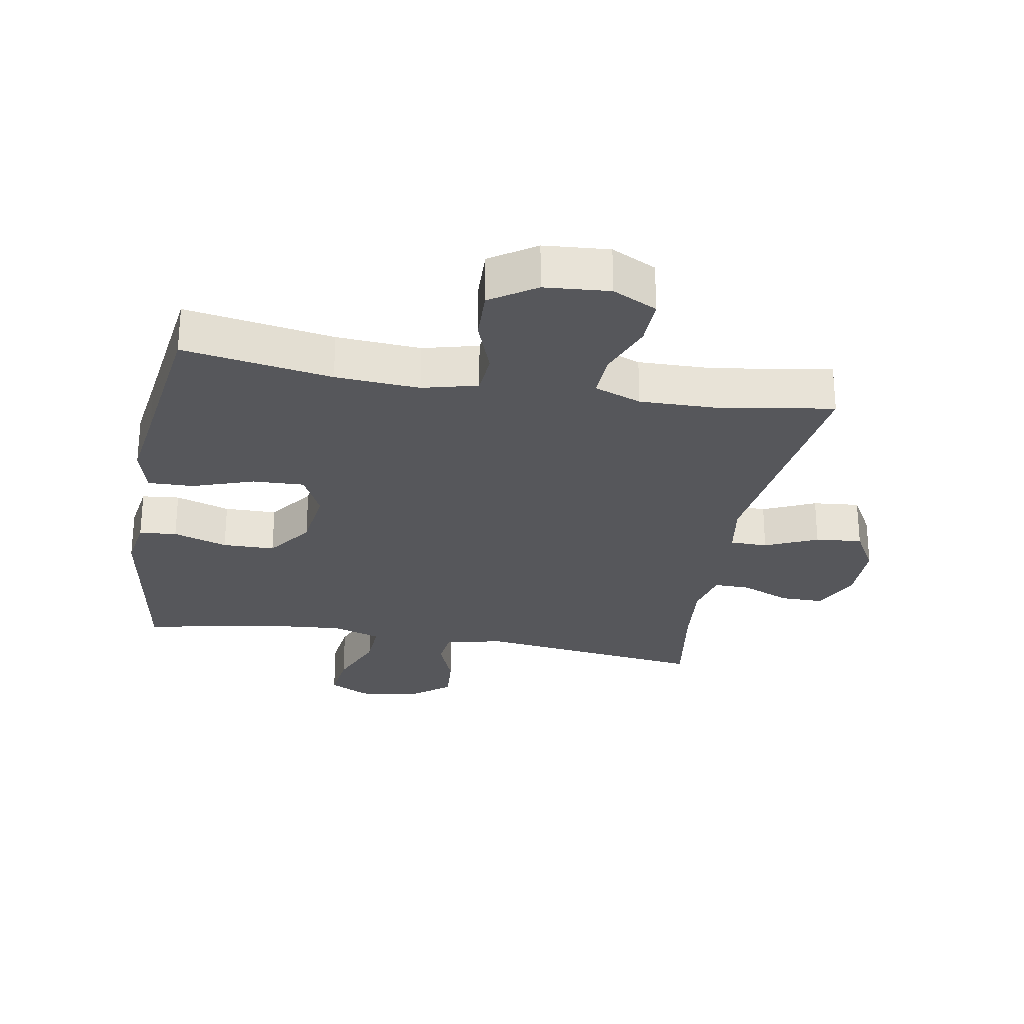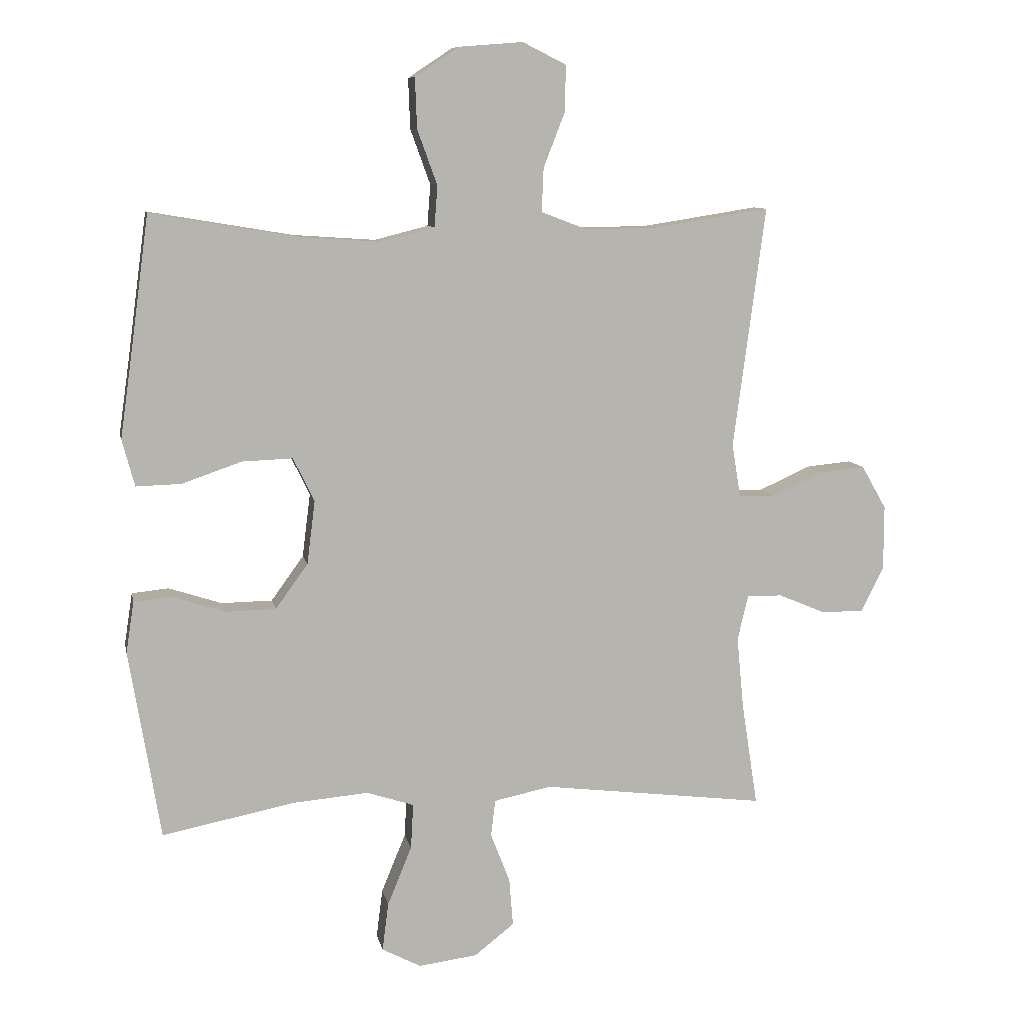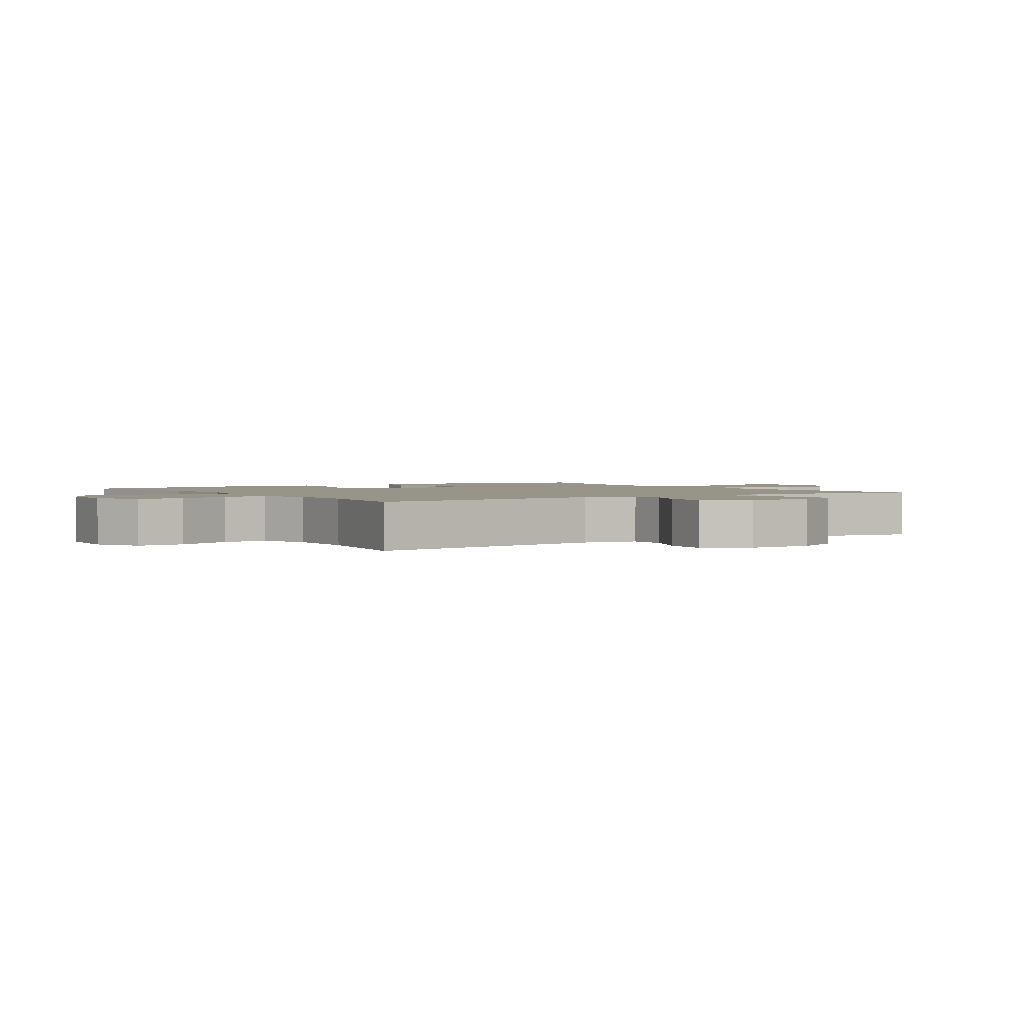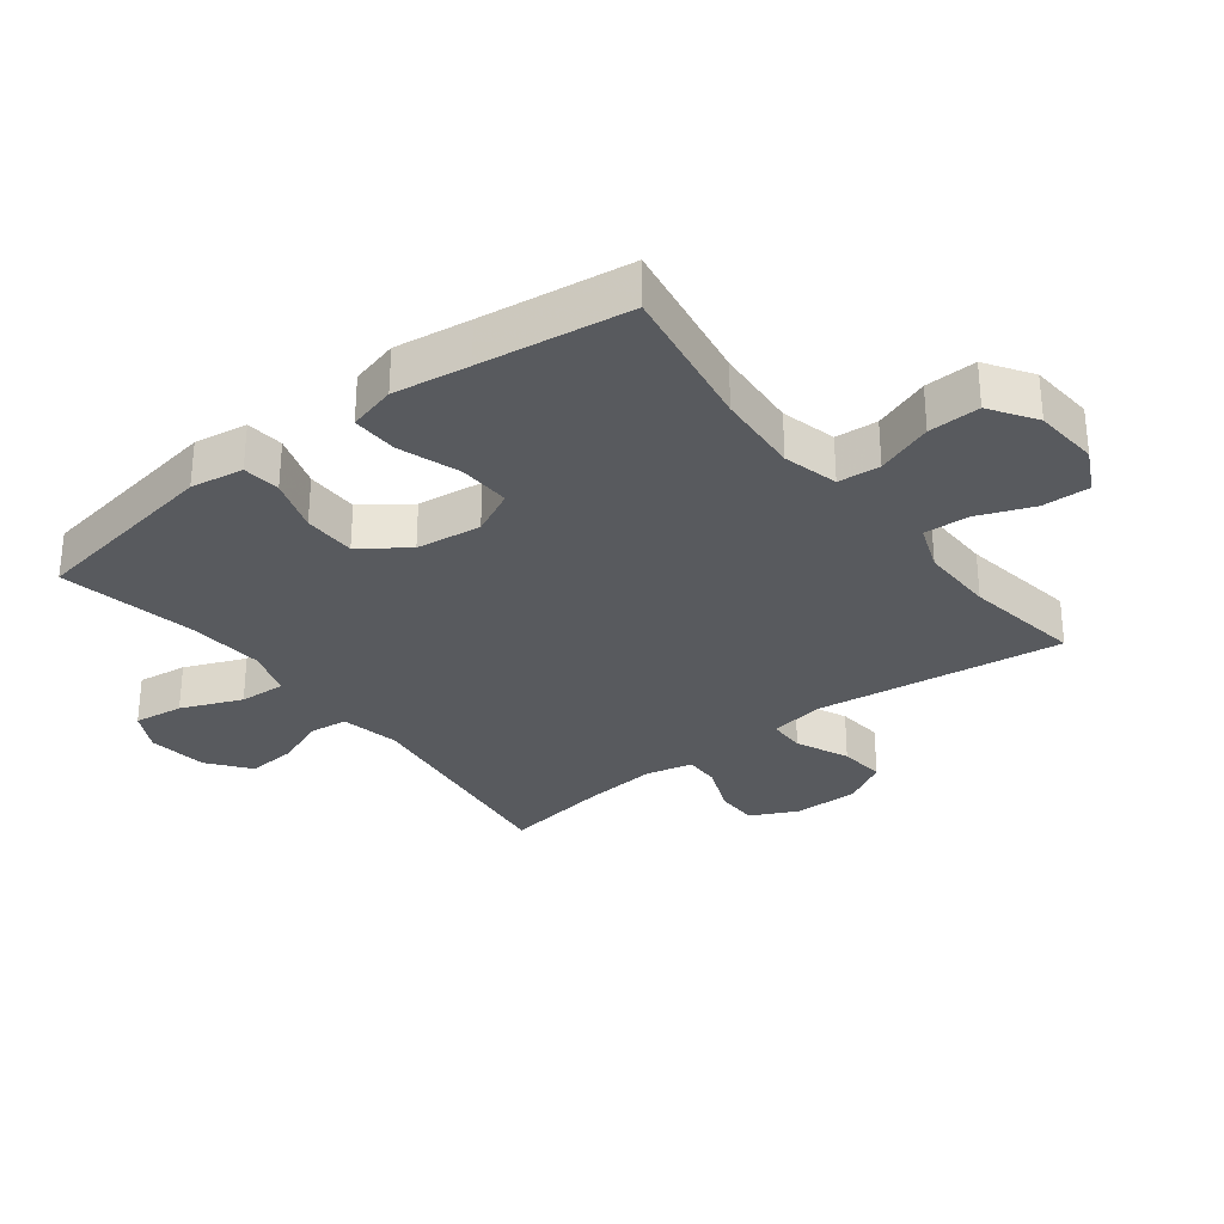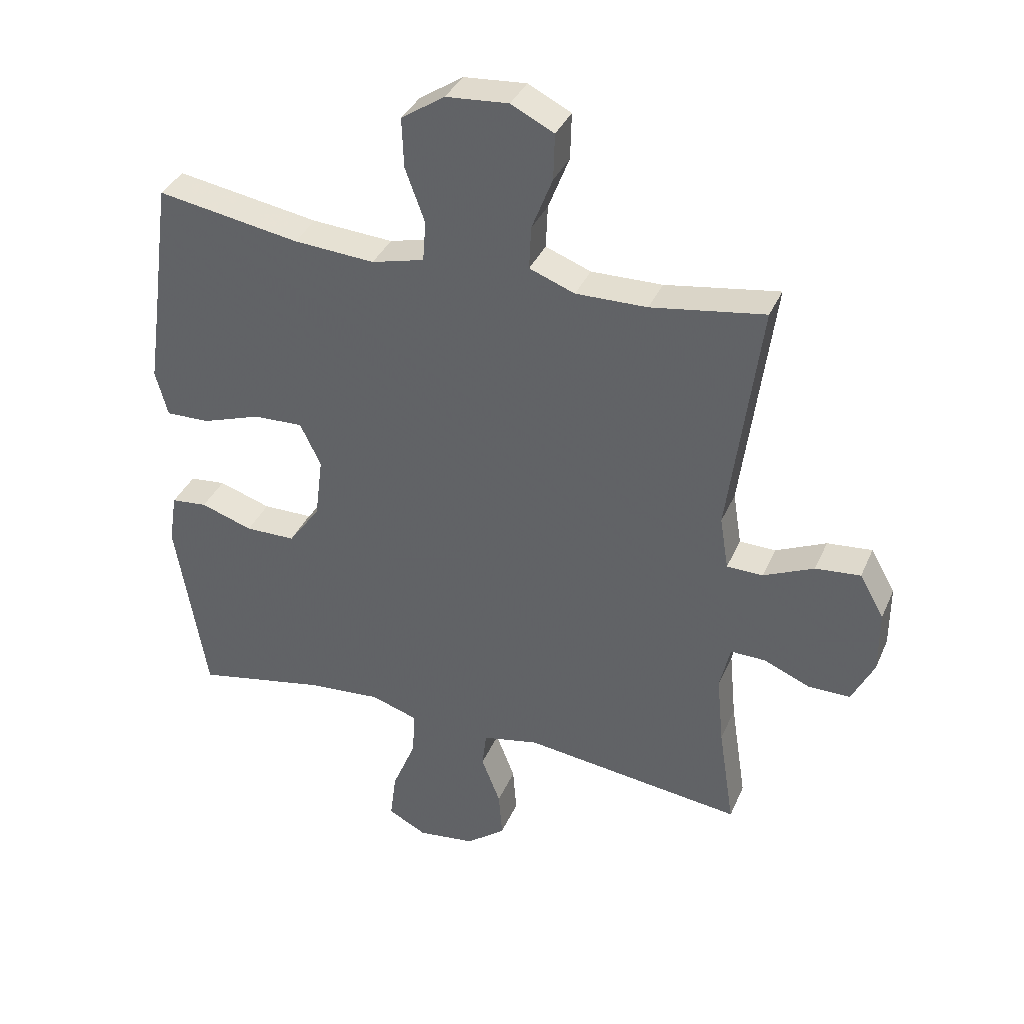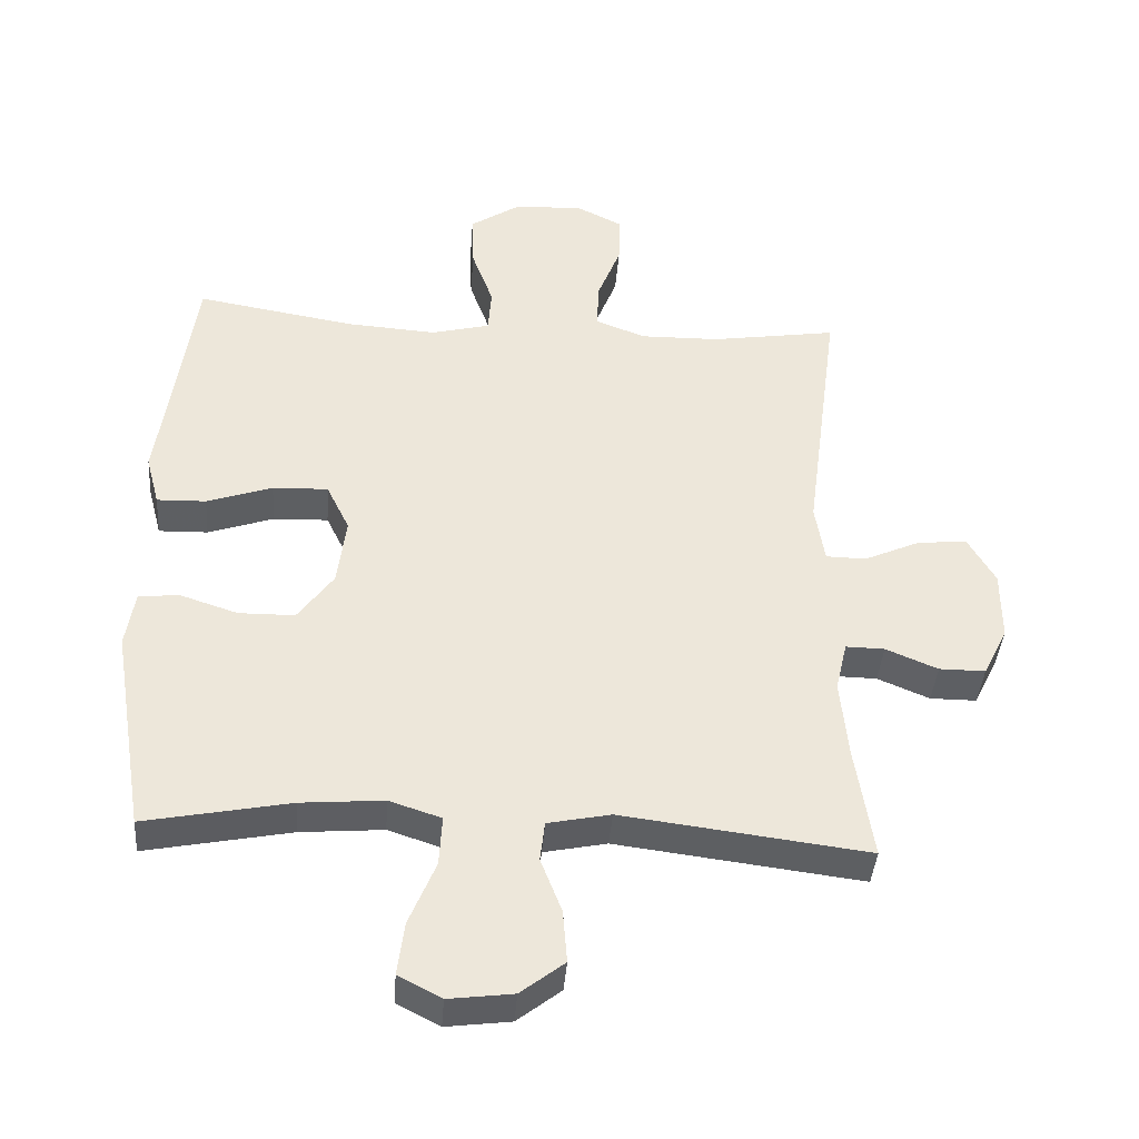
<metadata>
{"format":"obj","ext":"obj","renderer":"f3d","projection":"perspective","resolution":1024,"background":"white","views":[{"elev":-27.2,"azim":-10.0,"up":"+Y"},{"elev":9.3,"azim":-11.3,"up":"+Z"},{"elev":1.9,"azim":56.6,"up":"+Y"},{"elev":-30.5,"azim":-52.4,"up":"+Y"},{"elev":36.4,"azim":21.6,"up":"+Z"},{"elev":-40.2,"azim":-4.3,"up":"+Z"}]}
</metadata>
<code>
v 0.5 0.07 -0.5
v 0.14 0.07 -0.455
v 0.048 0.07 -0.474
v 0.041 0.07 -0.533
v 0.072 0.07 -0.613
v 0.078 0.07 -0.69
v 0.014 0.07 -0.74
v -0.08 0.07 -0.752
v -0.143 0.07 -0.719
v -0.133 0.07 -0.641
v -0.094 0.07 -0.546
v -0.09 0.07 -0.473
v -0.166 0.07 -0.448
v -0.287 0.07 -0.458
v -0.5 0.07 -0.5
v -0.55 0.07 -0.196
v -0.537 0.07 -0.113
v -0.478 0.07 -0.107
v -0.393 0.07 -0.135
v -0.311 0.07 -0.134
v -0.259 0.07 -0.062
v -0.246 0.07 0.04
v -0.28 0.07 0.11
v -0.361 0.07 0.107
v -0.457 0.07 0.074
v -0.529 0.07 0.072
v -0.549 0.07 0.147
v -0.532 0.07 0.266
v -0.5 0.07 0.5
v -0.267 0.07 0.461
v -0.135 0.07 0.452
v -0.049 0.07 0.474
v -0.044 0.07 0.54
v -0.076 0.07 0.628
v -0.079 0.07 0.709
v -0.008 0.07 0.756
v 0.094 0.07 0.764
v 0.164 0.07 0.729
v 0.162 0.07 0.654
v 0.128 0.07 0.567
v 0.125 0.07 0.497
v 0.199 0.07 0.469
v 0.315 0.07 0.471
v 0.5 0.07 0.5
v 0.449 0.07 0.113
v 0.463 0.07 0.026
v 0.522 0.07 0.025
v 0.604 0.07 0.062
v 0.677 0.07 0.069
v 0.717 0.07 -0.001
v 0.717 0.07 -0.104
v 0.681 0.07 -0.177
v 0.613 0.07 -0.177
v 0.537 0.07 -0.145
v 0.48 0.07 -0.144
v 0.463 0.07 -0.217
v 0.474 0.07 -0.332
v 0.5 0 -0.5
v 0.14 0 -0.455
v 0.048 0 -0.474
v 0.041 0 -0.533
v 0.072 0 -0.613
v 0.078 0 -0.69
v 0.014 0 -0.74
v -0.08 0 -0.752
v -0.143 0 -0.719
v -0.133 0 -0.641
v -0.094 0 -0.546
v -0.09 0 -0.473
v -0.166 0 -0.448
v -0.287 0 -0.458
v -0.5 0 -0.5
v -0.55 0 -0.196
v -0.537 0 -0.113
v -0.478 0 -0.107
v -0.393 0 -0.135
v -0.311 0 -0.134
v -0.259 0 -0.062
v -0.246 0 0.04
v -0.28 0 0.11
v -0.361 0 0.107
v -0.457 0 0.074
v -0.529 0 0.072
v -0.549 0 0.147
v -0.532 0 0.266
v -0.5 0 0.5
v -0.267 0 0.461
v -0.135 0 0.452
v -0.049 0 0.474
v -0.044 0 0.54
v -0.076 0 0.628
v -0.079 0 0.709
v -0.008 0 0.756
v 0.094 0 0.764
v 0.164 0 0.729
v 0.162 0 0.654
v 0.128 0 0.567
v 0.125 0 0.497
v 0.199 0 0.469
v 0.315 0 0.471
v 0.5 0 0.5
v 0.449 0 0.113
v 0.463 0 0.026
v 0.522 0 0.025
v 0.604 0 0.062
v 0.677 0 0.069
v 0.717 0 -0.001
v 0.717 0 -0.104
v 0.681 0 -0.177
v 0.613 0 -0.177
v 0.537 0 -0.145
v 0.48 0 -0.144
v 0.463 0 -0.217
v 0.474 0 -0.332
f 52 53 54
f 51 52 54
f 50 51 54
f 49 50 54
f 48 49 54
f 47 48 54
f 46 47 54 55
f 45 46 55 56
f 43 44 45
f 42 43 45 56
f 38 39 40
f 37 38 40
f 36 37 40
f 35 36 40
f 34 35 40
f 33 34 40
f 32 33 40 41
f 42 56 57
f 41 42 57
f 32 41 57
f 31 32 57
f 26 27 28
f 25 26 28
f 24 25 28
f 28 29 30
f 24 28 30
f 23 24 30
f 17 18 19
f 16 17 19
f 15 16 19
f 14 15 19
f 13 14 19 20
f 12 13 20 21
f 9 10 11
f 8 9 11
f 7 8 11
f 6 7 11
f 5 6 11
f 4 5 11
f 3 4 11 12
f 12 21 22
f 3 12 22
f 2 3 22
f 30 31 57
f 23 30 57
f 22 23 57
f 2 22 57
f 1 2 57
f 111 110 109
f 111 109 108
f 111 108 107
f 111 107 106
f 111 106 105
f 111 105 104
f 112 111 104 103
f 113 112 103 102
f 102 101 100
f 113 102 100 99
f 97 96 95
f 97 95 94
f 97 94 93
f 97 93 92
f 97 92 91
f 97 91 90
f 98 97 90 89
f 114 113 99
f 114 99 98
f 114 98 89
f 114 89 88
f 85 84 83
f 85 83 82
f 85 82 81
f 87 86 85
f 87 85 81
f 87 81 80
f 76 75 74
f 76 74 73
f 76 73 72
f 76 72 71
f 77 76 71 70
f 78 77 70 69
f 68 67 66
f 68 66 65
f 68 65 64
f 68 64 63
f 68 63 62
f 68 62 61
f 69 68 61 60
f 79 78 69
f 79 69 60
f 79 60 59
f 114 88 87
f 114 87 80
f 114 80 79
f 114 79 59
f 114 59 58
f 1 58 59 2
f 2 59 60 3
f 3 60 61 4
f 4 61 62 5
f 5 62 63 6
f 6 63 64 7
f 7 64 65 8
f 8 65 66 9
f 9 66 67 10
f 10 67 68 11
f 11 68 69 12
f 12 69 70 13
f 13 70 71 14
f 14 71 72 15
f 15 72 73 16
f 16 73 74 17
f 17 74 75 18
f 18 75 76 19
f 19 76 77 20
f 20 77 78 21
f 21 78 79 22
f 22 79 80 23
f 23 80 81 24
f 24 81 82 25
f 25 82 83 26
f 26 83 84 27
f 27 84 85 28
f 28 85 86 29
f 29 86 87 30
f 30 87 88 31
f 31 88 89 32
f 32 89 90 33
f 33 90 91 34
f 34 91 92 35
f 35 92 93 36
f 36 93 94 37
f 37 94 95 38
f 38 95 96 39
f 39 96 97 40
f 40 97 98 41
f 41 98 99 42
f 42 99 100 43
f 43 100 101 44
f 44 101 102 45
f 45 102 103 46
f 46 103 104 47
f 47 104 105 48
f 48 105 106 49
f 49 106 107 50
f 50 107 108 51
f 51 108 109 52
f 52 109 110 53
f 53 110 111 54
f 54 111 112 55
f 55 112 113 56
f 56 113 114 57
f 57 114 58 1

</code>
